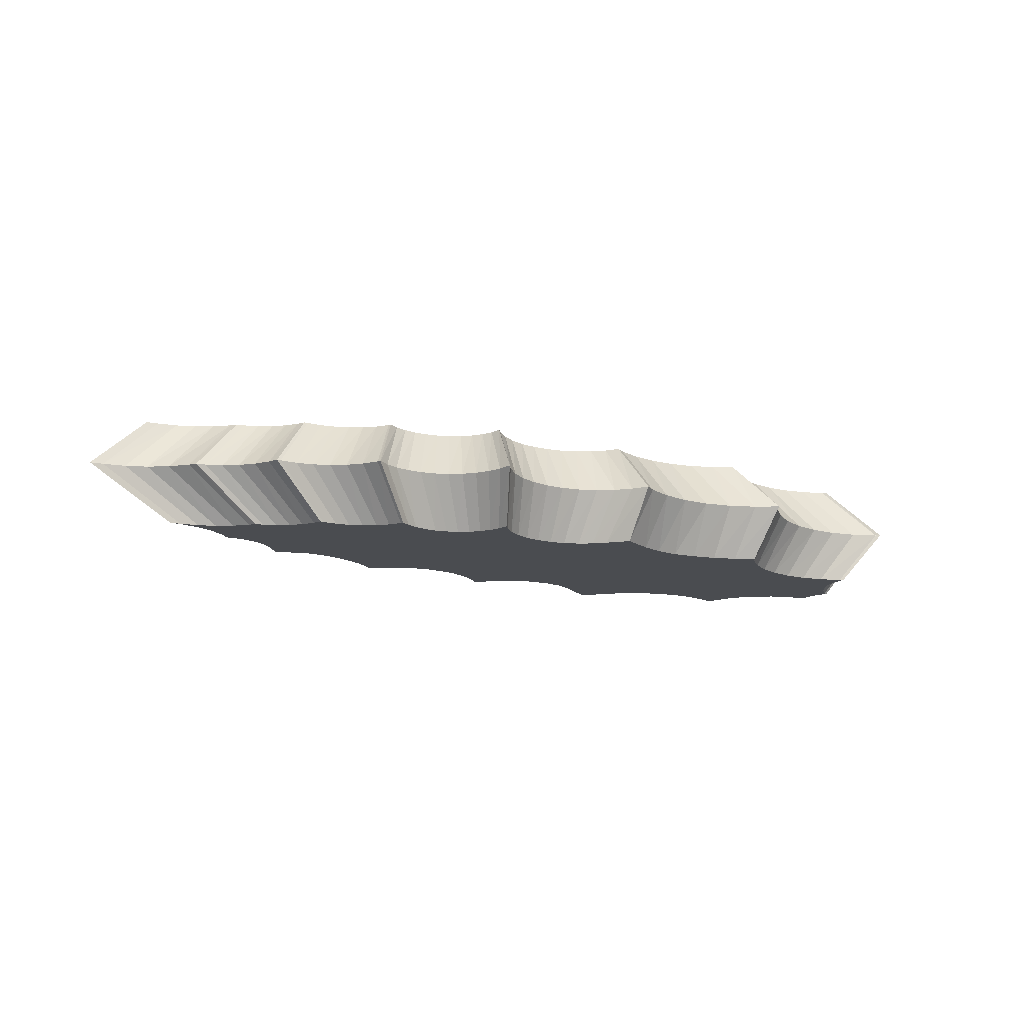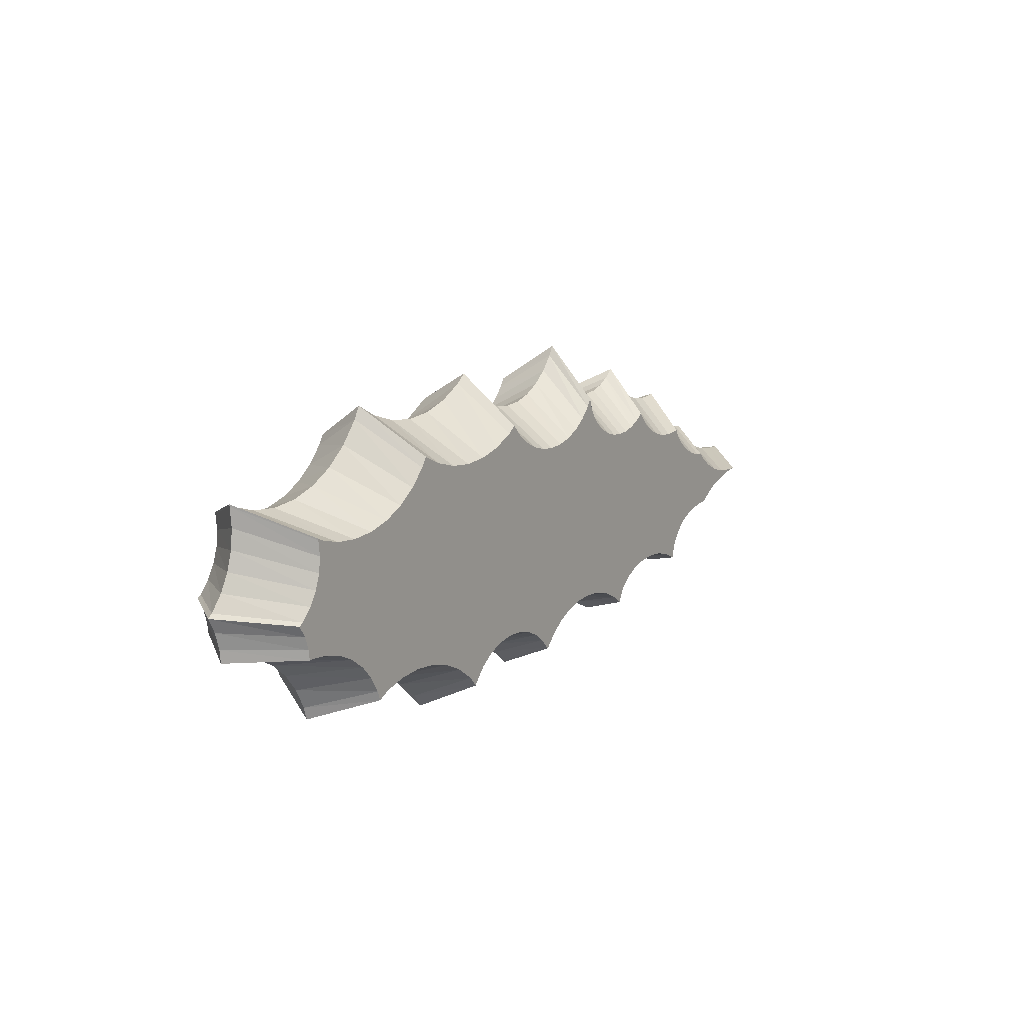
<metadata>
{"format":"obj","ext":"obj","renderer":"f3d","projection":"perspective","resolution":1024,"background":"white","views":[{"elev":-15.0,"azim":-24.7,"up":"+Y"},{"elev":12.2,"azim":123.0,"up":"+Z"}]}
</metadata>
<code>
o Flint_Arrowhead
v 0.03322 0.6717 -1.854
v 0.1619 0.6717 -1.698
v 0.09822 0.04058 -1.346
v -0.006968 0.04058 -1.469
v 1.703 1.312 -1.531
v 1.598 1.312 -1.65
v 1.596 1.312 -1.648
v 1.546 1.312 -1.578
v 0.03155 1.312 -1.578
v 0.01405 1.312 -1.592
v -0.1375 1.312 -1.431
v 1.433 1.312 -1.457
v 0.1448 1.312 -1.457
v 1.923 1.312 -1.373
v 1.295 1.312 -1.358
v 0.2829 1.312 -1.358
v -0.3153 1.312 -1.303
v -1.619 1.312 -1.303
v -1.758 1.312 -1.4
v -1.844 1.312 -1.235
v 2.174 1.312 -1.256
v 1.138 1.312 -1.284
v 0.4404 1.312 -1.284
v 3.472 1.312 -1.219
v 3.433 1.312 -1.329
v 3.285 1.312 -1.256
v -0.5182 1.312 -1.208
v -1.416 1.312 -1.208
v 0.9667 1.312 -1.239
v 0.6113 1.312 -1.239
v 3.013 1.312 -1.184
v 2.446 1.312 -1.184
v 0.789 1.312 -1.223
v -1.985 1.312 -1.11
v 3.581 1.312 -1.041
v -0.7384 1.312 -1.15
v -1.196 1.312 -1.15
v 2.729 1.312 -1.159
v -0.9673 1.312 -1.13
v -2.167 1.312 -1.018
v -3.045 1.312 -1.018
v -3.209 1.312 -1.094
v -3.219 1.312 -1.038
v 3.727 1.312 -0.8853
v -3.263 1.312 -0.9112
v -2.382 1.312 -0.9606
v -2.83 1.312 -0.9606
v -2.606 1.312 -0.9413
v -3.334 1.312 -0.7944
v 3.905 1.312 -0.7576
v -3.43 1.312 -0.692
v 4.107 1.312 -0.6627
v -3.547 1.312 -0.608
v 4.328 1.312 -0.6042
v -3.681 1.312 -0.5456
v 4.557 1.312 -0.5845
v 4.612 1.312 -0.4768
v 4.598 1.312 -0.5881
v -3.826 1.312 -0.5071
v -3.976 1.312 -0.4745
v 4.664 1.312 -0.3272
v -4.128 1.312 -0.4661
v -4.193 1.312 -0.4115
v -4.35 1.312 -0.311
v 4.746 1.312 -0.1975
v -4.612 1.312 -0.2161
v -4.832 1.312 -0.1577
v 4.693 1.312 -0.1655
v 4.568 1.312 -0.03175
v -5.013 1.312 -0.137
v -4.877 1.312 -0.1348
v -4.648 1.312 -0.115
v -4.427 1.312 -0.0566
v -4.225 1.312 0.03832
v 4.475 1.312 0.1208
v -4.047 1.312 0.1661
v 4.418 1.312 0.2863
v -3.985 1.312 0.226
v -3.892 1.312 0.2344
v -3.721 1.312 0.2797
v -3.563 1.312 0.3534
v 4.398 1.312 0.4585
v -3.425 1.312 0.4526
v -3.312 1.312 0.5734
v 3.82 1.312 0.5268
v 4.103 1.312 0.5512
v 4.418 1.312 0.6306
v 3.537 1.312 0.5512
v 3.265 1.312 0.6235
v 4.376 1.312 0.6235
v -3.255 1.312 0.6623
v -3.213 1.312 0.6558
v -3.035 1.312 0.6405
v 4.421 1.312 0.6495
v 3.014 1.312 0.7409
v -2.858 1.312 0.6558
v -2.687 1.312 0.7012
v -2.529 1.312 0.7749
v 2.794 1.312 0.8989
v -2.391 1.312 0.874
v -1.718 1.312 0.8336
v -1.869 1.312 0.8466
v -1.567 1.312 0.8466
v -1.421 1.312 0.8853
v -2.015 1.312 0.8853
v -2.278 1.312 0.9948
v -1.287 1.312 0.948
v -0.06085 1.312 0.9024
v -2.149 1.312 0.948
v 1.724 1.312 0.9888
v 2.02 1.312 1.014
v 2.613 1.312 1.091
v -0.2576 1.312 0.9194
v 0.1358 1.312 0.9194
v -0.4467 1.312 0.9696
v 0.325 1.312 0.9696
v -2.26 1.312 1.027
v -1.17 1.312 1.032
v 0.4993 1.312 1.051
v -0.621 1.312 1.051
v 1.428 1.312 1.014
v 2.305 1.312 1.09
v 1.143 1.312 1.09
v -1.073 1.312 1.135
v 0.6521 1.312 1.161
v -0.7738 1.312 1.161
v 2.546 1.312 1.2
v 0.8801 1.312 1.213
v -1.002 1.312 1.252
v 0.7754 1.312 1.291
v -0.8992 1.312 1.295
v -0.9562 1.312 1.383
v 4.015 0.6717 0.9086
v 4.336 0.6717 0.8769
v -3.99 0.6717 -0.7812
v -4.126 0.6717 -0.6696
v -0.5912 0.6717 -1.375
v -0.8413 0.6717 -1.299
v -2.875 0.6717 1.199
v -2.719 0.6717 1.328
v 4.967 0.6717 1.002
v 5.019 0.6717 1.036
v -5.241 0.6717 -0.08762
v -5.491 0.6717 -0.01176
v -3.032 0.6717 -1.112
v -3.292 0.6717 -1.138
v 4.23 0.6717 -0.9558
v 4.065 0.6717 -1.158
v 0.8781 0.6717 1.868
v 0.997 0.6717 1.767
v 2.467 0.6717 -1.437
v 2.182 0.6717 -1.589
v 3.941 0.6717 -1.388
v 3.897 0.6717 -1.532
v 0.01335 0.6717 -1.873
v 5.08 0.6717 0.3501
v 5.186 0.6717 0.1521
v -3.764 0.6717 0.9374
v -3.7 0.6717 1.053
v 1.095 0.6717 -1.414
v 0.8935 0.6717 -1.395
v -0.51 0.6717 1.452
v -0.2952 0.6717 1.387
v -2.126 0.6717 1.292
v -1.954 0.6717 1.275
v -4.721 0.6717 -0.5186
v -4.808 0.6717 -0.3766
v 0.5645 0.6717 1.558
v 0.7381 0.6717 1.7
v -1.331 0.6717 1.533
v -1.222 0.6717 1.667
v -1.842 0.6717 -1.498
v -1.999 0.6717 -1.624
v 5.015 0.6717 1.012
v 3.705 0.6717 1.002
v -3.879 0.6717 -0.9172
v -0.3608 0.6717 -1.498
v -3.054 0.6717 1.103
v 4.658 0.6717 0.9086
v -5.01 0.6717 -0.2108
v -2.772 0.6717 -1.138
v 4.432 0.6717 -0.79
v 2.776 0.6717 -1.343
v 5.015 0.6717 0.5649
v -3.893 0.6717 0.7806
v 1.29 0.6717 -1.473
v -0.708 0.6717 1.558
v -2.291 0.6717 1.342
v -5.697 0.6717 0.01509
v -5.542 0.6717 0.01833
v 0.3665 0.6717 1.452
v -1.465 0.6717 1.424
v -4.625 0.6717 -0.5184
v -1.612 0.6717 -1.375
v -3.652 0.6717 1.044
v -3.45 0.6717 1.025
v 3.42 0.6717 1.155
v -3.796 0.6717 -1.072
v -0.1587 0.6717 -1.664
v -3.248 0.6717 1.044
v -2.522 0.6717 -1.214
v 4.663 0.6717 -0.6668
v 2.292 0.6717 1.51
v 2.615 0.6717 1.608
v 3.098 0.6717 -1.311
v 0.3187 0.6717 -1.569
v 4.993 0.6717 0.7883
v -4.05 0.6717 0.6519
v 1.468 0.6717 -1.569
v -0.8815 0.6717 1.7
v -2.443 0.6717 1.424
v -4.801 0.6717 0.243
v -4.599 0.6717 0.4088
v 0.1517 0.6717 1.387
v -1.617 0.6717 1.342
v -4.45 0.6717 -0.5356
v -1.361 0.6717 -1.299
v -4.529 0.6717 0.4866
v 3.17 0.6717 1.36
v -3.745 0.6717 -1.241
v 1.812 0.6717 -1.948
v 1.81 0.6717 -1.946
v 1.619 0.6717 1.51
v 1.955 0.6717 1.477
v -3.542 0.6717 -1.214
v -3.733 0.6717 -1.315
v -2.291 0.6717 -1.337
v 4.913 0.6717 -0.5909
v 3.419 0.6717 -1.343
v 0.4976 0.6717 -1.473
v -4.229 0.6717 0.5563
v 1.625 0.6717 -1.698
v -1.024 0.6717 1.873
v -2.57 0.6717 1.526
v -5.032 0.6717 0.1198
v -0.07173 0.6717 1.364
v -1.782 0.6717 1.292
v -4.281 0.6717 -0.5867
v -1.101 0.6717 -1.273
v 2.965 0.6717 1.61
v -2.089 0.6717 -1.503
v 5.221 0.6717 -0.57
v 5.173 0.6717 -0.5653
v 1.295 0.6717 1.608
v 1.932 0.6717 -1.794
v 5.328 0.6717 -0.02149
v 5.388 0.6717 -0.06302
v 3.729 0.6717 -1.437
v 0.6917 0.6717 -1.414
v 2.889 0.6717 1.751
v -4.423 0.6717 0.4975
v 1.754 0.6717 -1.854
v -2.59 0.6717 1.484
v -1.14 0.6717 1.819
v -1.089 0.6717 1.989
v -5.282 0.6717 0.04394
v 5.236 0.6717 -0.4256
v 5.295 0.6717 -0.2315
v 1.635 0.04058 -1.541
v 1.713 0.04058 -1.608
v 1.929 0.04058 -1.422
v 1.531 0.04058 -1.469
v -0.1639 0.04058 -1.319
v -0.02321 0.04058 -1.483
v 1.387 0.04058 -1.346
v 2.14 0.04058 -1.261
v 1.251 0.04058 -1.245
v 0.2264 0.04058 -1.245
v -0.329 0.04058 -1.189
v -1.742 0.04058 -1.193
v -1.668 0.04058 -1.288
v -1.54 0.04058 -1.189
v 2.381 0.04058 -1.141
v 1.113 0.04058 -1.17
v 0.3726 0.04058 -1.17
v 3.446 0.04058 -1.141
v 3.588 0.04058 -1.216
v 3.626 0.04058 -1.103
v -1.907 0.04058 -1.063
v -0.5174 0.04058 -1.093
v -1.351 0.04058 -1.093
v 0.9156 0.04058 -1.115
v 0.5313 0.04058 -1.124
v 3.185 0.04058 -1.068
v 2.642 0.04058 -1.068
v 0.6963 0.04058 -1.108
v 3.73 0.04058 -0.9227
v -0.7218 0.04058 -1.033
v -1.147 0.04058 -1.033
v 2.913 0.04058 -1.043
v -2.095 0.04058 -0.9666
v -0.9344 0.04058 -1.013
v -2.3 0.04058 -0.8735
v 3.87 0.04058 -0.7644
v -3.095 0.04058 -0.8889
v -3.085 0.04058 -0.9201
v -2.929 0.04058 -0.8678
v -3.131 0.04058 -0.8194
v -2.512 0.04058 -0.8256
v -2.725 0.04058 -0.8084
v -3.205 0.04058 -0.7342
v 4.041 0.04058 -0.6345
v -3.296 0.04058 -0.6276
v 4.235 0.04058 -0.5379
v -3.407 0.04058 -0.5402
v -3.534 0.04058 -0.4752
v 4.446 0.04058 -0.4785
v 4.666 0.04058 -0.4584
v -3.671 0.04058 -0.4352
v 4.706 0.04058 -0.4621
v 4.719 0.04058 -0.3489
v -3.814 0.04058 -0.4217
v -3.964 0.04058 -0.3105
v -3.869 0.04058 -0.4267
v 4.769 0.04058 -0.1968
v -4.13 0.04058 -0.1806
v 4.848 0.04058 -0.06475
v -4.318 0.04058 -0.08404
v -4.522 0.04058 -0.02459
v 4.797 0.04058 -0.03221
v 4.677 0.04058 0.1038
v -4.691 0.04058 -0.003545
v -4.564 0.04058 -0.001005
v -4.351 0.04058 0.01907
v -4.147 0.04058 0.07852
v -3.959 0.04058 0.1751
v 4.588 0.04058 0.259
v -3.793 0.04058 0.305
v 4.533 0.04058 0.4273
v -3.736 0.04058 0.366
v -3.649 0.04058 0.3745
v -3.491 0.04058 0.4206
v -3.345 0.04058 0.4956
v 4.514 0.04058 0.6024
v -3.216 0.04058 0.5964
v -3.111 0.04058 0.7193
v 3.96 0.04058 0.6719
v 4.231 0.04058 0.6967
v 4.533 0.04058 0.7775
v 3.688 0.04058 0.6967
v 3.427 0.04058 0.7702
v 4.492 0.04058 0.7702
v -3.019 0.04058 0.8032
v -3.059 0.04058 0.8097
v -2.854 0.04058 0.7876
v 4.536 0.04058 0.7967
v 3.186 0.04058 0.8897
v -2.689 0.04058 0.8032
v -2.531 0.04058 0.8493
v -2.385 0.04058 0.9243
v 2.975 0.04058 1.05
v -1.631 0.04058 0.984
v -2.256 0.04058 1.025
v -1.772 0.04058 0.9973
v -1.491 0.04058 0.9973
v -1.356 0.04058 1.037
v -1.907 0.04058 1.037
v -2.151 0.04058 1.148
v -0.09276 0.04058 1.054
v -1.231 0.04058 1.1
v -2.031 0.04058 1.1
v 1.665 0.04058 1.135
v 1.949 0.04058 1.142
v 2.233 0.04058 1.168
v 2.802 0.04058 1.246
v -0.2754 0.04058 1.071
v 0.08987 0.04058 1.071
v -0.451 0.04058 1.122
v 0.2655 0.04058 1.122
v -1.122 0.04058 1.186
v -2.135 0.04058 1.181
v 0.4273 0.04058 1.205
v -0.6129 0.04058 1.205
v 1.391 0.04058 1.199
v 2.506 0.04058 1.245
v -1.033 0.04058 1.291
v 1.139 0.04058 1.304
v 0.5692 0.04058 1.317
v -0.7547 0.04058 1.317
v 2.737 0.04058 1.357
v -0.9663 0.04058 1.41
v 0.7934 0.04058 1.508
v -0.8711 0.04058 1.453
v -0.924 0.04058 1.543
f 1 2 3
f 3 4 1
f 5 6 7
f 5 7 8
f 9 10 11
f 5 8 12
f 13 9 11
f 14 5 12
f 14 12 15
f 16 13 11
f 16 11 17
f 18 19 20
f 21 14 15
f 21 15 22
f 23 16 17
f 24 25 26
f 23 17 27
f 28 18 20
f 21 22 29
f 30 23 27
f 24 26 31
f 32 21 29
f 33 30 27
f 32 29 33
f 28 20 34
f 32 33 27
f 35 24 31
f 32 27 36
f 37 28 34
f 35 31 38
f 38 32 36
f 35 38 36
f 35 36 39
f 39 37 34
f 35 39 34
f 35 34 40
f 41 42 43
f 44 35 40
f 41 43 45
f 44 40 46
f 47 41 45
f 44 46 48
f 48 47 45
f 44 48 45
f 44 45 49
f 50 44 49
f 50 49 51
f 52 50 51
f 52 51 53
f 54 52 53
f 54 53 55
f 56 54 55
f 57 58 56
f 57 56 55
f 59 57 55
f 59 60 57
f 60 61 57
f 60 62 61
f 62 63 61
f 63 64 61
f 64 65 61
f 64 66 65
f 66 67 65
f 67 68 65
f 67 69 68
f 67 70 69
f 70 71 69
f 71 72 69
f 72 73 69
f 73 74 69
f 74 75 69
f 74 76 75
f 76 77 75
f 76 78 77
f 78 79 77
f 79 80 77
f 80 81 77
f 81 82 77
f 81 83 82
f 83 84 82
f 84 85 82
f 85 86 82
f 86 87 82
f 84 88 85
f 84 89 88
f 86 90 87
f 84 91 92
f 84 92 93
f 84 93 89
f 90 94 87
f 93 95 89
f 93 96 95
f 96 97 95
f 97 98 95
f 98 99 95
f 98 100 101
f 98 101 99
f 100 102 101
f 101 103 99
f 103 104 99
f 100 105 102
f 100 106 105
f 104 107 108
f 104 108 99
f 106 109 105
f 108 110 99
f 110 111 99
f 111 112 99
f 107 113 108
f 108 114 110
f 107 115 113
f 114 116 110
f 106 117 109
f 107 118 115
f 116 119 110
f 118 120 115
f 119 121 110
f 111 122 112
f 119 123 121
f 118 124 120
f 119 125 123
f 124 126 120
f 122 127 112
f 125 128 123
f 124 129 126
f 125 130 128
f 129 131 126
f 129 132 131
f 133 134 85
f 85 88 133
f 135 136 53
f 53 51 135
f 137 138 36
f 36 27 137
f 139 140 100
f 100 98 139
f 141 142 94
f 94 90 141
f 143 144 67
f 67 66 143
f 145 146 47
f 47 48 145
f 147 148 35
f 35 44 147
f 149 150 128
f 128 130 149
f 151 152 14
f 14 21 151
f 153 154 25
f 25 24 153
f 1 155 10
f 10 9 1
f 156 157 69
f 69 75 156
f 158 159 91
f 91 84 158
f 160 161 33
f 33 29 160
f 162 163 113
f 113 115 162
f 164 165 101
f 101 102 164
f 166 167 63
f 63 62 166
f 168 169 125
f 125 119 168
f 170 171 124
f 124 118 170
f 172 173 19
f 19 18 172
f 142 174 87
f 87 94 142
f 175 133 88
f 88 89 175
f 176 135 51
f 51 49 176
f 177 137 27
f 27 17 177
f 178 139 98
f 98 97 178
f 179 141 90
f 90 86 179
f 180 143 66
f 66 64 180
f 181 145 48
f 48 46 181
f 182 147 44
f 44 50 182
f 169 149 130
f 130 125 169
f 183 151 21
f 21 32 183
f 2 1 9
f 9 13 2
f 184 156 75
f 75 77 184
f 185 158 84
f 84 83 185
f 186 160 29
f 29 22 186
f 187 162 115
f 115 120 187
f 188 164 102
f 102 105 188
f 189 190 71
f 71 70 189
f 191 168 119
f 119 116 191
f 192 170 118
f 118 107 192
f 193 166 62
f 62 60 193
f 194 172 18
f 18 28 194
f 195 196 93
f 93 92 195
f 197 175 89
f 89 95 197
f 198 176 49
f 49 45 198
f 199 177 17
f 17 11 199
f 200 178 97
f 97 96 200
f 134 179 86
f 86 85 134
f 167 180 64
f 64 63 167
f 201 181 46
f 46 40 201
f 202 182 50
f 50 52 202
f 203 204 122
f 122 111 203
f 205 183 32
f 32 38 205
f 206 2 13
f 13 16 206
f 207 184 77
f 77 82 207
f 208 185 83
f 83 81 208
f 209 186 22
f 22 15 209
f 210 187 120
f 120 126 210
f 211 188 105
f 105 109 211
f 212 213 76
f 76 74 212
f 214 191 116
f 116 114 214
f 215 192 107
f 107 104 215
f 216 193 60
f 60 59 216
f 217 194 28
f 28 37 217
f 213 218 78
f 78 76 213
f 219 197 95
f 95 99 219
f 220 198 45
f 45 43 220
f 221 222 7
f 7 6 221
f 196 200 96
f 96 93 196
f 223 224 110
f 110 121 223
f 225 226 42
f 42 41 225
f 227 201 40
f 40 34 227
f 228 202 52
f 52 54 228
f 224 203 111
f 111 110 224
f 229 205 38
f 38 31 229
f 230 206 16
f 16 23 230
f 174 207 82
f 82 87 174
f 231 208 81
f 81 80 231
f 232 209 15
f 15 12 232
f 233 210 126
f 126 131 233
f 234 211 109
f 109 117 234
f 235 212 74
f 74 73 235
f 236 214 114
f 114 108 236
f 237 215 104
f 104 103 237
f 238 216 59
f 59 55 238
f 239 217 37
f 37 39 239
f 159 195 92
f 92 91 159
f 240 219 99
f 99 112 240
f 226 220 43
f 43 42 226
f 173 241 20
f 20 19 173
f 242 243 56
f 56 58 242
f 244 223 121
f 121 123 244
f 245 221 6
f 6 5 245
f 241 227 34
f 34 20 241
f 243 228 54
f 54 56 243
f 246 247 65
f 65 68 246
f 248 229 31
f 31 26 248
f 249 230 23
f 23 30 249
f 204 250 127
f 127 122 204
f 251 231 80
f 80 79 251
f 252 232 12
f 12 8 252
f 253 234 117
f 117 106 253
f 254 255 132
f 132 129 254
f 256 235 73
f 73 72 256
f 257 242 58
f 58 57 257
f 165 237 103
f 103 101 165
f 136 238 55
f 55 53 136
f 138 239 39
f 39 36 138
f 140 253 106
f 106 100 140
f 250 240 112
f 112 127 250
f 144 189 70
f 70 67 144
f 146 225 41
f 41 47 146
f 148 153 24
f 24 35 148
f 150 244 123
f 123 128 150
f 152 245 5
f 5 14 152
f 155 199 11
f 11 10 155
f 247 258 61
f 61 65 247
f 157 246 68
f 68 69 157
f 154 248 26
f 26 25 154
f 161 249 30
f 30 33 161
f 163 236 108
f 108 113 163
f 218 251 79
f 79 78 218
f 222 252 8
f 8 7 222
f 255 233 131
f 131 132 255
f 171 254 129
f 129 124 171
f 190 256 72
f 72 71 190
f 258 257 57
f 57 61 258
f 259 260 261
f 262 259 261
f 263 264 4
f 265 262 261
f 263 4 3
f 265 261 266
f 267 265 266
f 263 3 268
f 269 263 268
f 270 271 272
f 267 266 273
f 274 267 273
f 269 268 275
f 276 277 278
f 279 270 272
f 280 269 275
f 279 272 281
f 282 274 273
f 280 275 283
f 284 276 278
f 282 273 285
f 280 283 286
f 286 282 285
f 280 286 285
f 284 278 287
f 288 280 285
f 279 281 289
f 290 284 287
f 288 285 290
f 291 279 289
f 288 290 287
f 291 289 292
f 292 288 287
f 291 292 287
f 293 291 287
f 293 287 294
f 295 296 297
f 298 295 297
f 299 293 294
f 298 297 300
f 300 299 294
f 301 298 300
f 301 300 294
f 301 294 302
f 303 301 302
f 303 302 304
f 305 303 304
f 306 305 304
f 306 304 307
f 306 307 308
f 309 306 308
f 308 310 311
f 309 308 311
f 309 311 312
f 313 314 312
f 311 313 312
f 311 315 313
f 315 316 313
f 315 317 316
f 317 318 316
f 317 319 318
f 317 320 319
f 320 321 319
f 321 322 319
f 321 323 322
f 321 324 323
f 321 325 324
f 321 326 325
f 321 327 326
f 327 328 326
f 327 329 328
f 329 330 328
f 329 331 330
f 329 332 331
f 329 333 332
f 329 334 333
f 334 335 333
f 334 336 335
f 334 337 336
f 334 338 337
f 334 339 338
f 337 340 336
f 340 341 336
f 339 342 338
f 343 344 336
f 345 343 336
f 341 345 336
f 339 346 342
f 341 347 345
f 347 348 345
f 347 349 348
f 347 350 349
f 347 351 350
f 352 353 350
f 351 352 350
f 352 354 353
f 351 355 352
f 351 356 355
f 354 357 353
f 357 358 353
f 359 360 356
f 351 359 356
f 357 361 358
f 351 362 359
f 351 363 362
f 351 364 363
f 351 365 364
f 359 366 360
f 362 367 359
f 366 368 360
f 362 369 367
f 368 370 360
f 361 371 358
f 362 372 369
f 368 373 370
f 362 374 372
f 365 375 364
f 373 376 370
f 374 377 372
f 377 378 372
f 373 379 376
f 365 380 375
f 379 381 376
f 377 382 378
f 379 383 381
f 383 384 381
f 156 184 329
f 329 327 156
f 158 185 335
f 335 336 158
f 160 186 274
f 274 282 160
f 162 187 373
f 373 368 162
f 164 188 357
f 357 354 164
f 190 189 322
f 322 323 190
f 168 191 369
f 369 372 168
f 170 192 360
f 360 370 170
f 166 193 312
f 312 314 166
f 172 194 281
f 281 272 172
f 196 195 343
f 343 345 196
f 175 197 347
f 347 341 175
f 176 198 298
f 298 301 176
f 177 199 263
f 263 269 177
f 178 200 348
f 348 349 178
f 179 134 337
f 337 338 179
f 180 167 313
f 313 316 180
f 181 201 291
f 291 293 181
f 182 202 304
f 304 302 182
f 204 203 364
f 364 375 204
f 183 205 290
f 290 285 183
f 2 206 268
f 268 3 2
f 184 207 334
f 334 329 184
f 185 208 333
f 333 335 185
f 186 209 267
f 267 274 186
f 187 210 379
f 379 373 187
f 188 211 361
f 361 357 188
f 213 212 326
f 326 328 213
f 191 214 367
f 367 369 191
f 192 215 356
f 356 360 192
f 193 216 309
f 309 312 193
f 194 217 289
f 289 281 194
f 218 213 328
f 328 330 218
f 197 219 351
f 351 347 197
f 198 220 295
f 295 298 198
f 222 221 260
f 260 259 222
f 200 196 345
f 345 348 200
f 224 223 362
f 362 363 224
f 226 225 297
f 297 296 226
f 201 227 279
f 279 291 201
f 202 228 307
f 307 304 202
f 203 224 363
f 363 364 203
f 205 229 284
f 284 290 205
f 206 230 275
f 275 268 206
f 207 174 339
f 339 334 207
f 208 231 332
f 332 333 208
f 209 232 265
f 265 267 209
f 210 233 383
f 383 379 210
f 211 234 371
f 371 361 211
f 212 235 325
f 325 326 212
f 214 236 359
f 359 367 214
f 215 237 355
f 355 356 215
f 216 238 306
f 306 309 216
f 217 239 292
f 292 289 217
f 195 159 344
f 344 343 195
f 219 240 365
f 365 351 219
f 220 226 296
f 296 295 220
f 241 173 271
f 271 270 241
f 243 242 310
f 310 308 243
f 223 244 374
f 374 362 223
f 221 245 261
f 261 260 221
f 227 241 270
f 270 279 227
f 228 243 308
f 308 307 228
f 247 246 320
f 320 317 247
f 229 248 276
f 276 284 229
f 230 249 283
f 283 275 230
f 250 204 375
f 375 380 250
f 231 251 331
f 331 332 231
f 232 252 262
f 262 265 232
f 234 253 358
f 358 371 234
f 255 254 381
f 381 384 255
f 235 256 324
f 324 325 235
f 242 257 311
f 311 310 242
f 237 165 352
f 352 355 237
f 238 136 305
f 305 306 238
f 239 138 288
f 288 292 239
f 253 140 353
f 353 358 253
f 240 250 380
f 380 365 240
f 189 144 319
f 319 322 189
f 225 146 300
f 300 297 225
f 153 148 287
f 287 278 153
f 244 150 377
f 377 374 244
f 245 152 266
f 266 261 245
f 199 155 264
f 264 263 199
f 258 247 317
f 317 315 258
f 246 157 321
f 321 320 246
f 248 154 277
f 277 276 248
f 249 161 286
f 286 283 249
f 236 163 366
f 366 359 236
f 251 218 330
f 330 331 251
f 252 222 259
f 259 262 252
f 233 255 384
f 384 383 233
f 254 171 376
f 376 381 254
f 256 190 323
f 323 324 256
f 257 258 315
f 315 311 257
f 134 133 340
f 340 337 134
f 136 135 303
f 303 305 136
f 138 137 280
f 280 288 138
f 140 139 350
f 350 353 140
f 142 141 342
f 342 346 142
f 144 143 318
f 318 319 144
f 146 145 299
f 299 300 146
f 148 147 294
f 294 287 148
f 150 149 382
f 382 377 150
f 152 151 273
f 273 266 152
f 154 153 278
f 278 277 154
f 155 1 4
f 4 264 155
f 157 156 327
f 327 321 157
f 159 158 336
f 336 344 159
f 161 160 282
f 282 286 161
f 163 162 368
f 368 366 163
f 165 164 354
f 354 352 165
f 167 166 314
f 314 313 167
f 169 168 372
f 372 378 169
f 171 170 370
f 370 376 171
f 173 172 272
f 272 271 173
f 174 142 346
f 346 339 174
f 133 175 341
f 341 340 133
f 135 176 301
f 301 303 135
f 137 177 269
f 269 280 137
f 139 178 349
f 349 350 139
f 141 179 338
f 338 342 141
f 143 180 316
f 316 318 143
f 145 181 293
f 293 299 145
f 147 182 302
f 302 294 147
f 149 169 378
f 378 382 149
f 151 183 285
f 285 273 151

</code>
